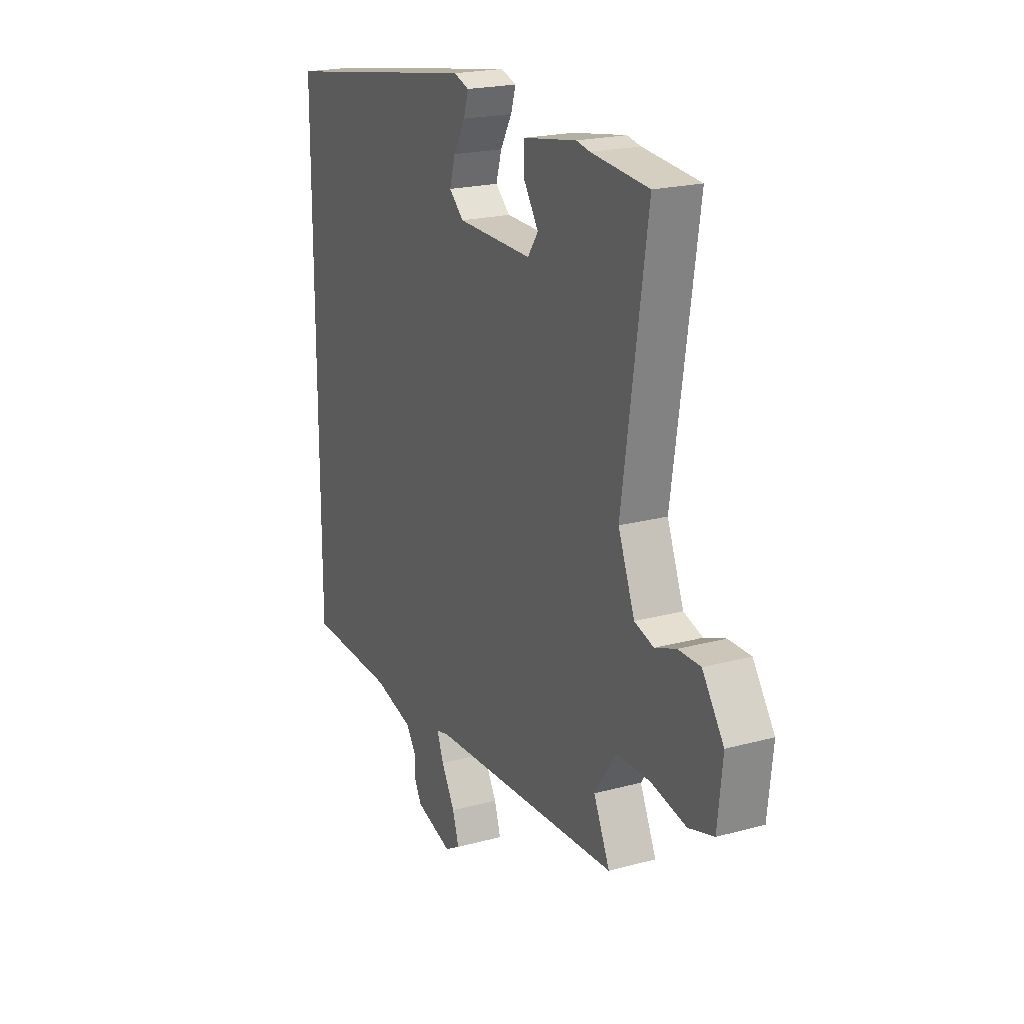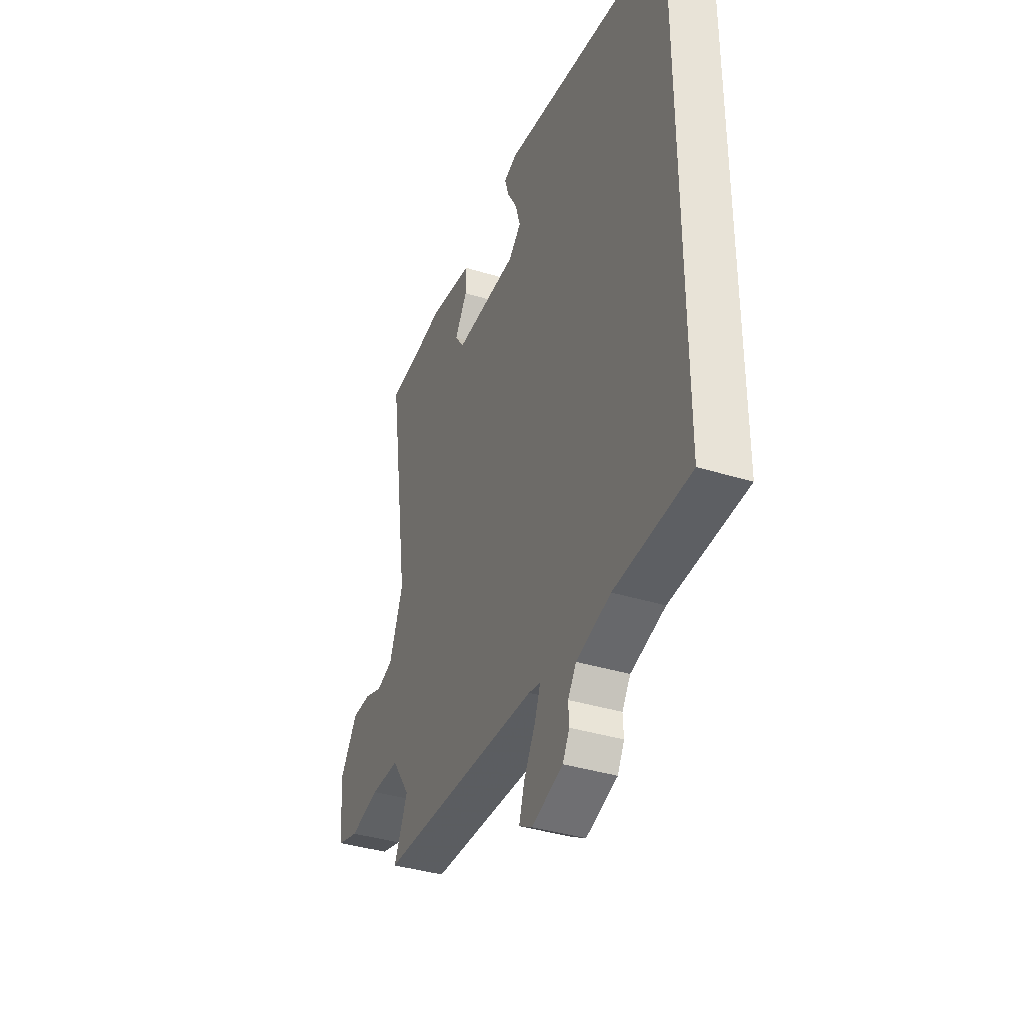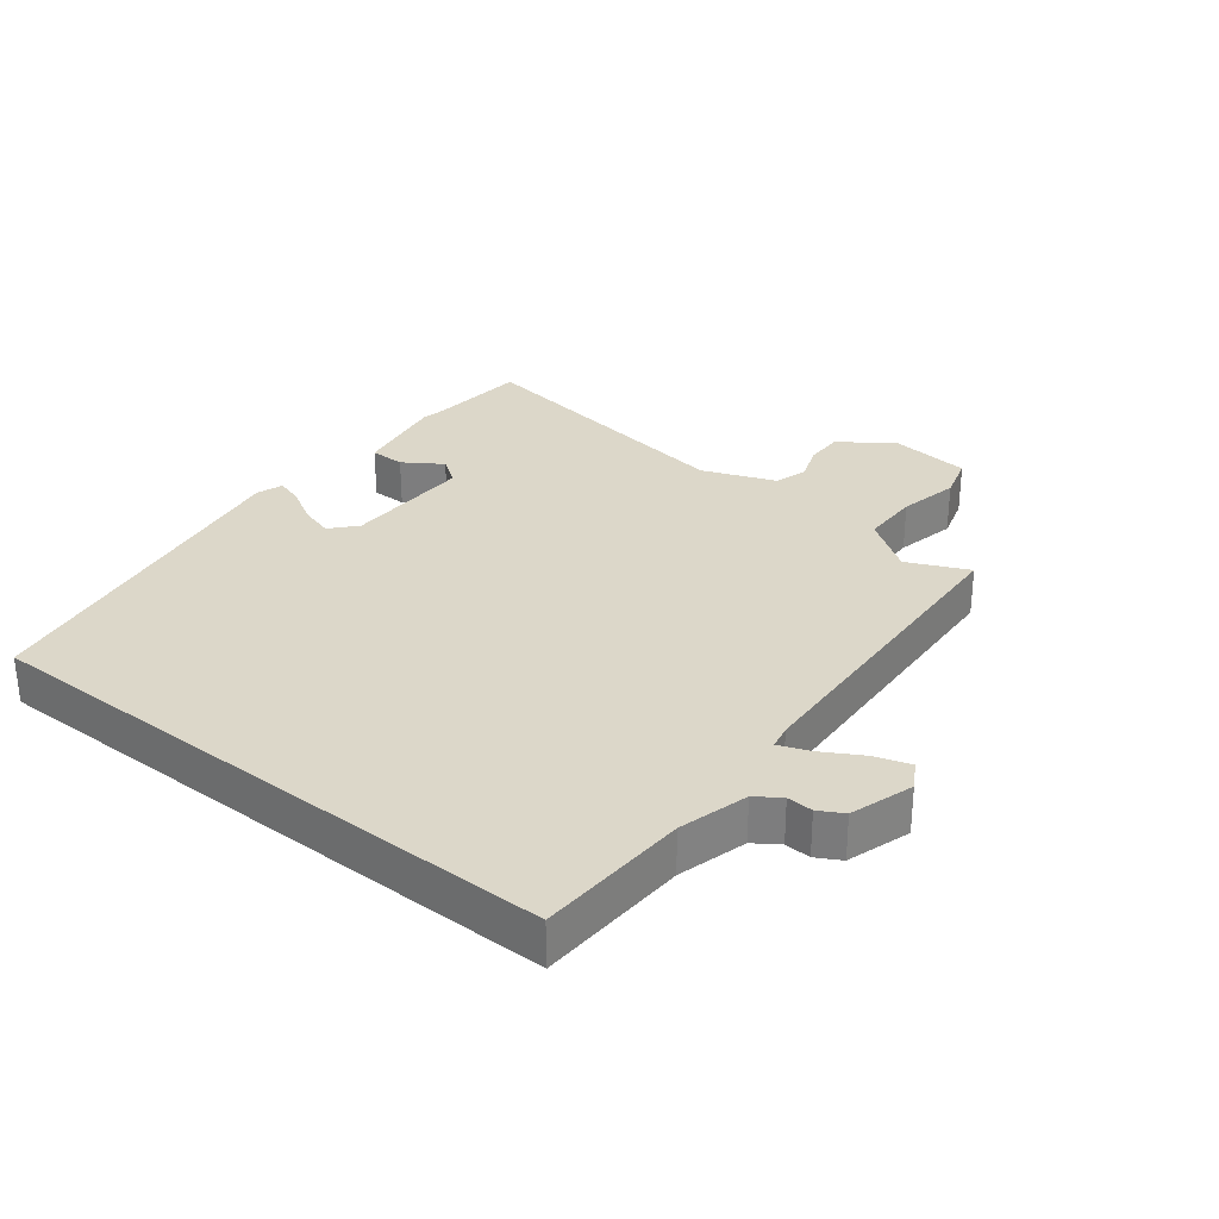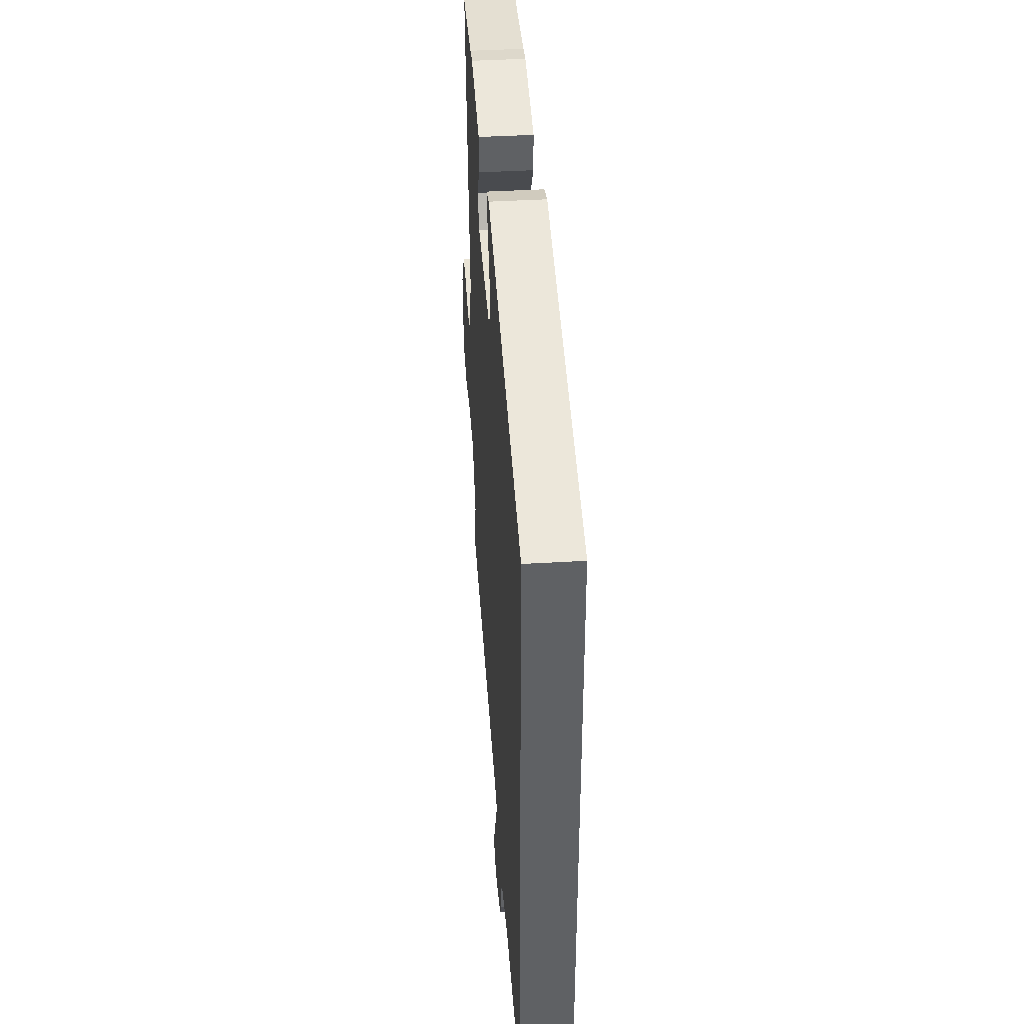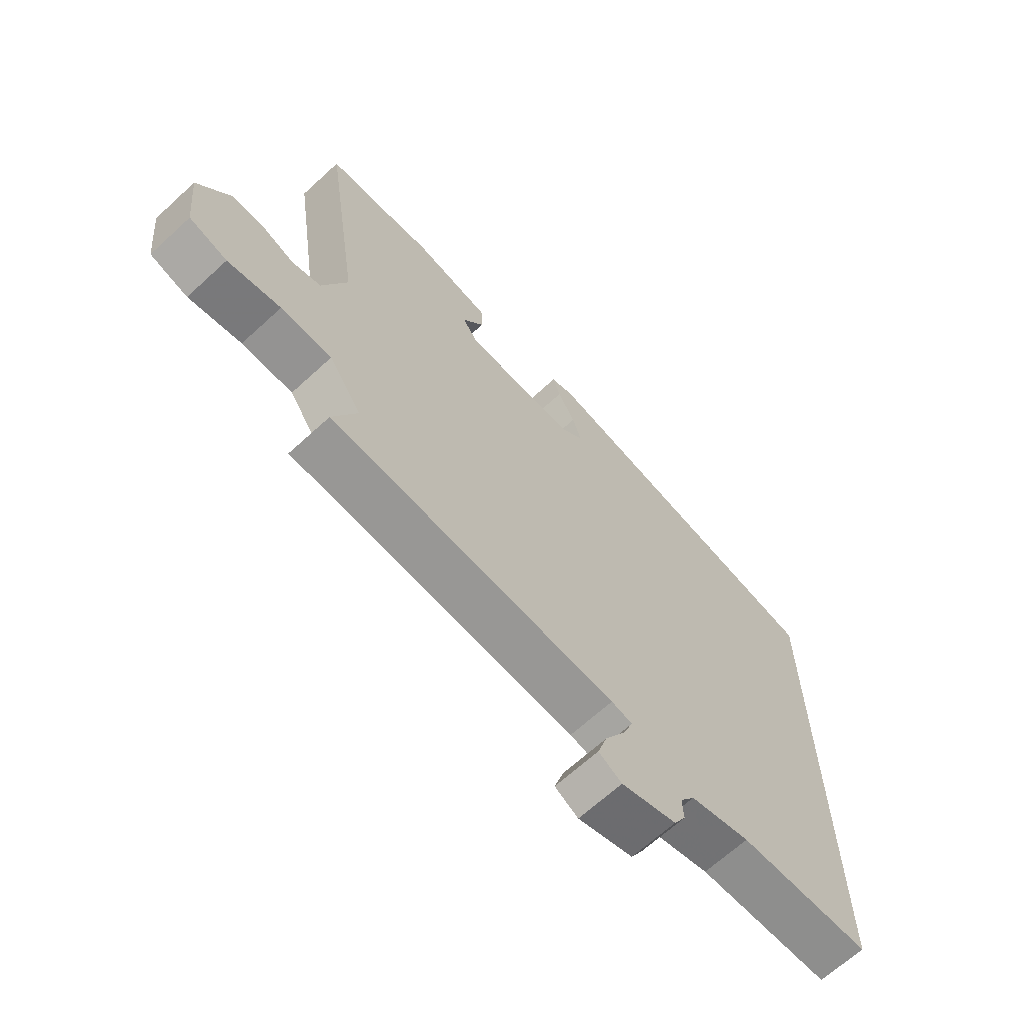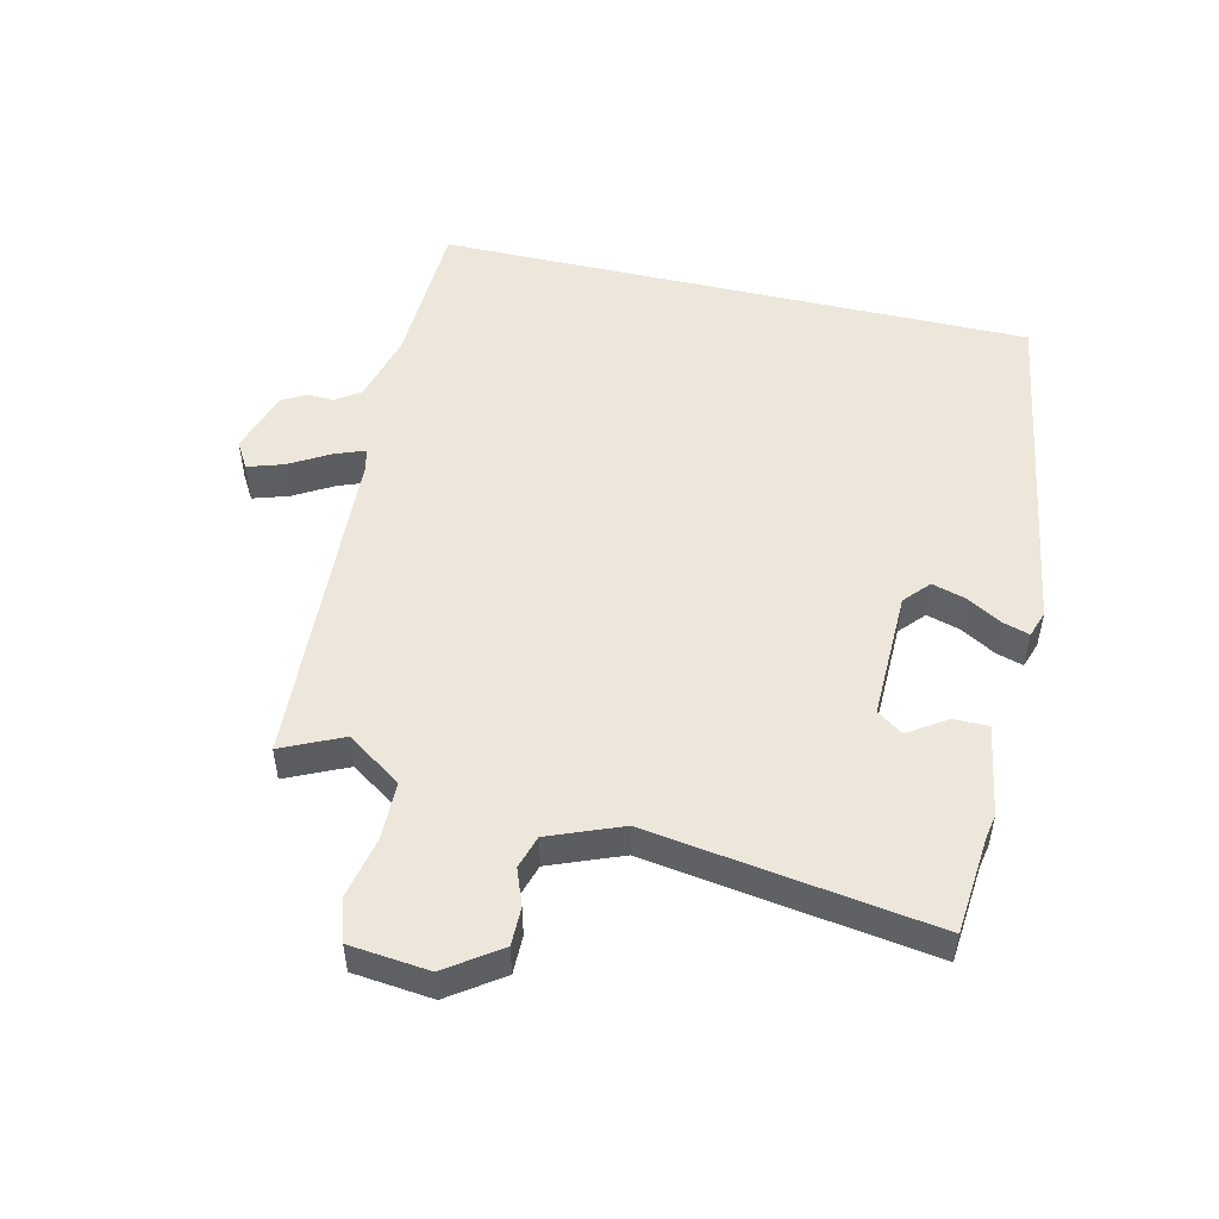
<metadata>
{"format":"obj","ext":"obj","renderer":"f3d","projection":"perspective","resolution":1024,"background":"white","views":[{"elev":20.8,"azim":-116.1,"up":"+Z"},{"elev":-37.9,"azim":68.6,"up":"+Z"},{"elev":30.3,"azim":128.2,"up":"+Y"},{"elev":42.4,"azim":86.0,"up":"+Z"},{"elev":-66.4,"azim":-47.3,"up":"+Z"},{"elev":51.2,"azim":-76.9,"up":"+Y"}]}
</metadata>
<code>
v -0.576 0.07 0.493
v -0.424 0.07 0.507
v -0.388 0.07 0.514
v -0.246 0.07 0.49
v -0.246 0.07 0.436
v -0.285 0.07 0.377
v -0.257 0.07 0.337
v -0.058 0.07 0.341
v -0.019 0.07 0.376
v -0.034 0.07 0.427
v -0.065 0.07 0.481
v -0.078 0.07 0.523
v -0.037 0.07 0.537
v 0.5 0.07 0.45
v 0.5 0.07 -0.471
v 0.265 0.07 -0.481
v 0.158 0.07 -0.51
v 0.132 0.07 -0.548
v 0.134 0.07 -0.588
v 0.113 0.07 -0.626
v 0.015 0.07 -0.657
v -0.026 0.07 -0.633
v -0.009 0.07 -0.579
v 0.027 0.07 -0.516
v 0.045 0.07 -0.469
v 0.008 0.07 -0.461
v -0.5 0.07 -0.436
v -0.457 0.07 -0.342
v -0.515 0.07 -0.258
v -0.605 0.07 -0.257
v -0.698 0.07 -0.277
v -0.765 0.07 -0.257
v -0.778 0.07 -0.134
v -0.721 0.07 -0.052
v -0.662 0.07 -0.052
v -0.606 0.07 -0.073
v -0.555 0.07 -0.057
v -0.511 0.07 0.055
v -0.576 0 0.493
v -0.424 0 0.507
v -0.388 0 0.514
v -0.246 0 0.49
v -0.246 0 0.436
v -0.285 0 0.377
v -0.257 0 0.337
v -0.058 0 0.341
v -0.019 0 0.376
v -0.034 0 0.427
v -0.065 0 0.481
v -0.078 0 0.523
v -0.037 0 0.537
v 0.5 0 0.45
v 0.5 0 -0.471
v 0.265 0 -0.481
v 0.158 0 -0.51
v 0.132 0 -0.548
v 0.134 0 -0.588
v 0.113 0 -0.626
v 0.015 0 -0.657
v -0.026 0 -0.633
v -0.009 0 -0.579
v 0.027 0 -0.516
v 0.045 0 -0.469
v 0.008 0 -0.461
v -0.5 0 -0.436
v -0.457 0 -0.342
v -0.515 0 -0.258
v -0.605 0 -0.257
v -0.698 0 -0.277
v -0.765 0 -0.257
v -0.778 0 -0.134
v -0.721 0 -0.052
v -0.662 0 -0.052
v -0.606 0 -0.073
v -0.555 0 -0.057
v -0.511 0 0.055
f 34 35 36
f 33 34 36
f 32 33 36
f 31 32 36
f 30 31 36
f 29 30 36 37
f 28 29 37 38
f 26 27 28
f 25 26 28 38
f 22 23 24
f 21 22 24
f 20 21 24
f 19 20 24
f 18 19 24
f 17 18 24 25
f 38 1 2
f 25 38 2
f 17 25 2
f 16 17 2
f 13 14 15
f 12 13 15
f 11 12 15
f 10 11 15
f 9 10 15 16
f 4 5 6
f 3 4 6
f 2 3 6
f 2 6 7
f 16 2 7
f 8 9 16
f 7 8 16
f 74 73 72
f 74 72 71
f 74 71 70
f 74 70 69
f 74 69 68
f 75 74 68 67
f 76 75 67 66
f 66 65 64
f 76 66 64 63
f 62 61 60
f 62 60 59
f 62 59 58
f 62 58 57
f 62 57 56
f 63 62 56 55
f 40 39 76
f 40 76 63
f 40 63 55
f 40 55 54
f 53 52 51
f 53 51 50
f 53 50 49
f 53 49 48
f 54 53 48 47
f 44 43 42
f 44 42 41
f 44 41 40
f 45 44 40
f 45 40 54
f 54 47 46
f 54 46 45
f 1 39 40 2
f 2 40 41 3
f 3 41 42 4
f 4 42 43 5
f 5 43 44 6
f 6 44 45 7
f 7 45 46 8
f 8 46 47 9
f 9 47 48 10
f 10 48 49 11
f 11 49 50 12
f 12 50 51 13
f 13 51 52 14
f 14 52 53 15
f 15 53 54 16
f 16 54 55 17
f 17 55 56 18
f 18 56 57 19
f 19 57 58 20
f 20 58 59 21
f 21 59 60 22
f 22 60 61 23
f 23 61 62 24
f 24 62 63 25
f 25 63 64 26
f 26 64 65 27
f 27 65 66 28
f 28 66 67 29
f 29 67 68 30
f 30 68 69 31
f 31 69 70 32
f 32 70 71 33
f 33 71 72 34
f 34 72 73 35
f 35 73 74 36
f 36 74 75 37
f 37 75 76 38
f 38 76 39 1

</code>
